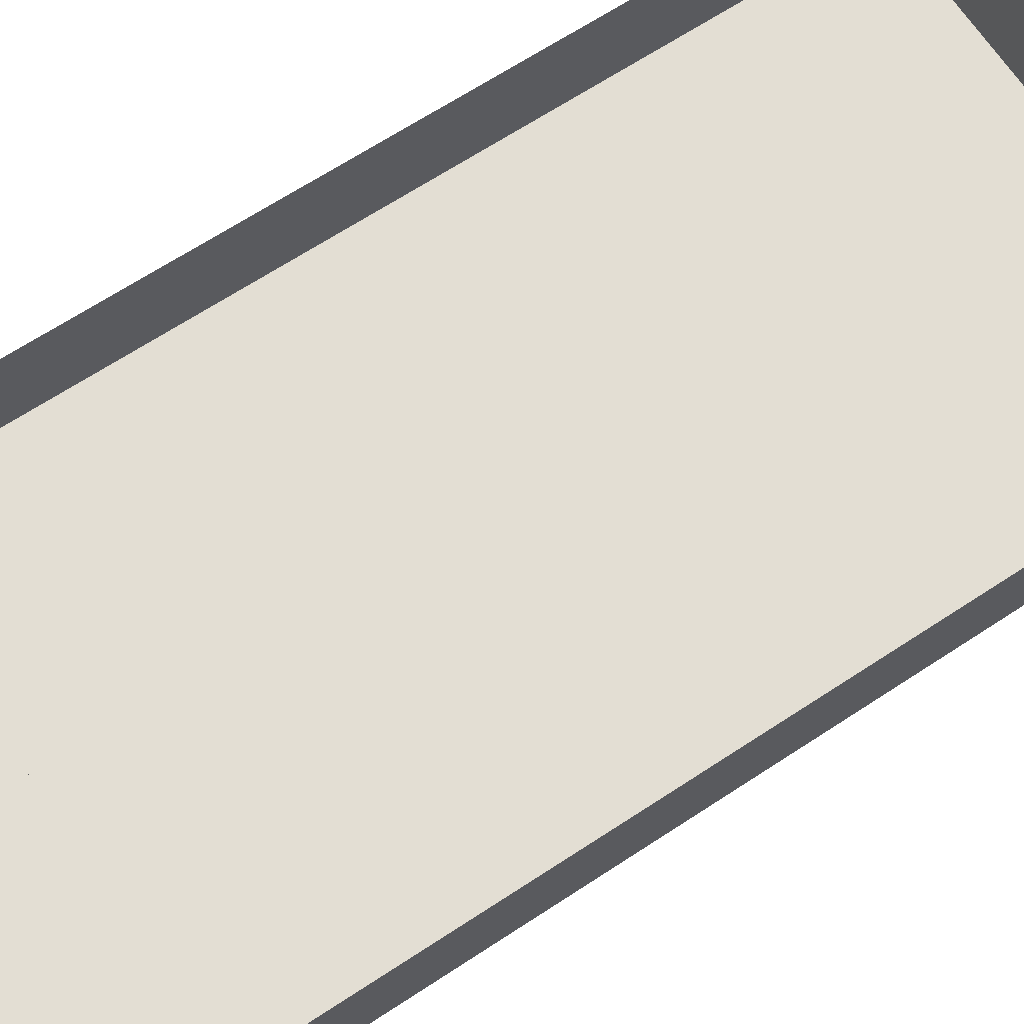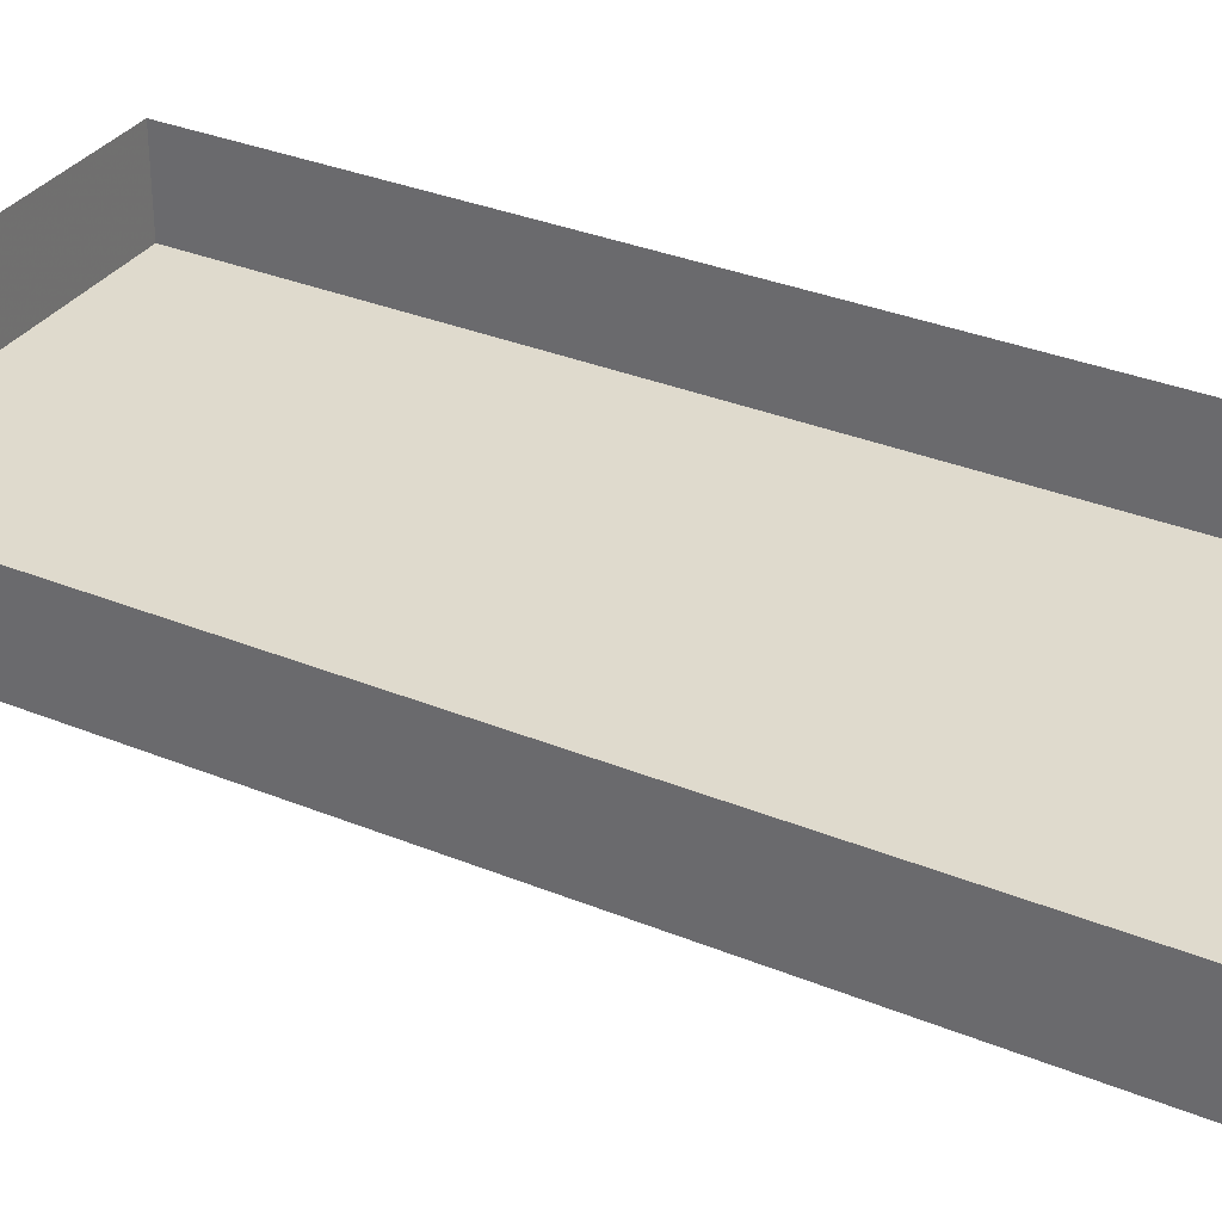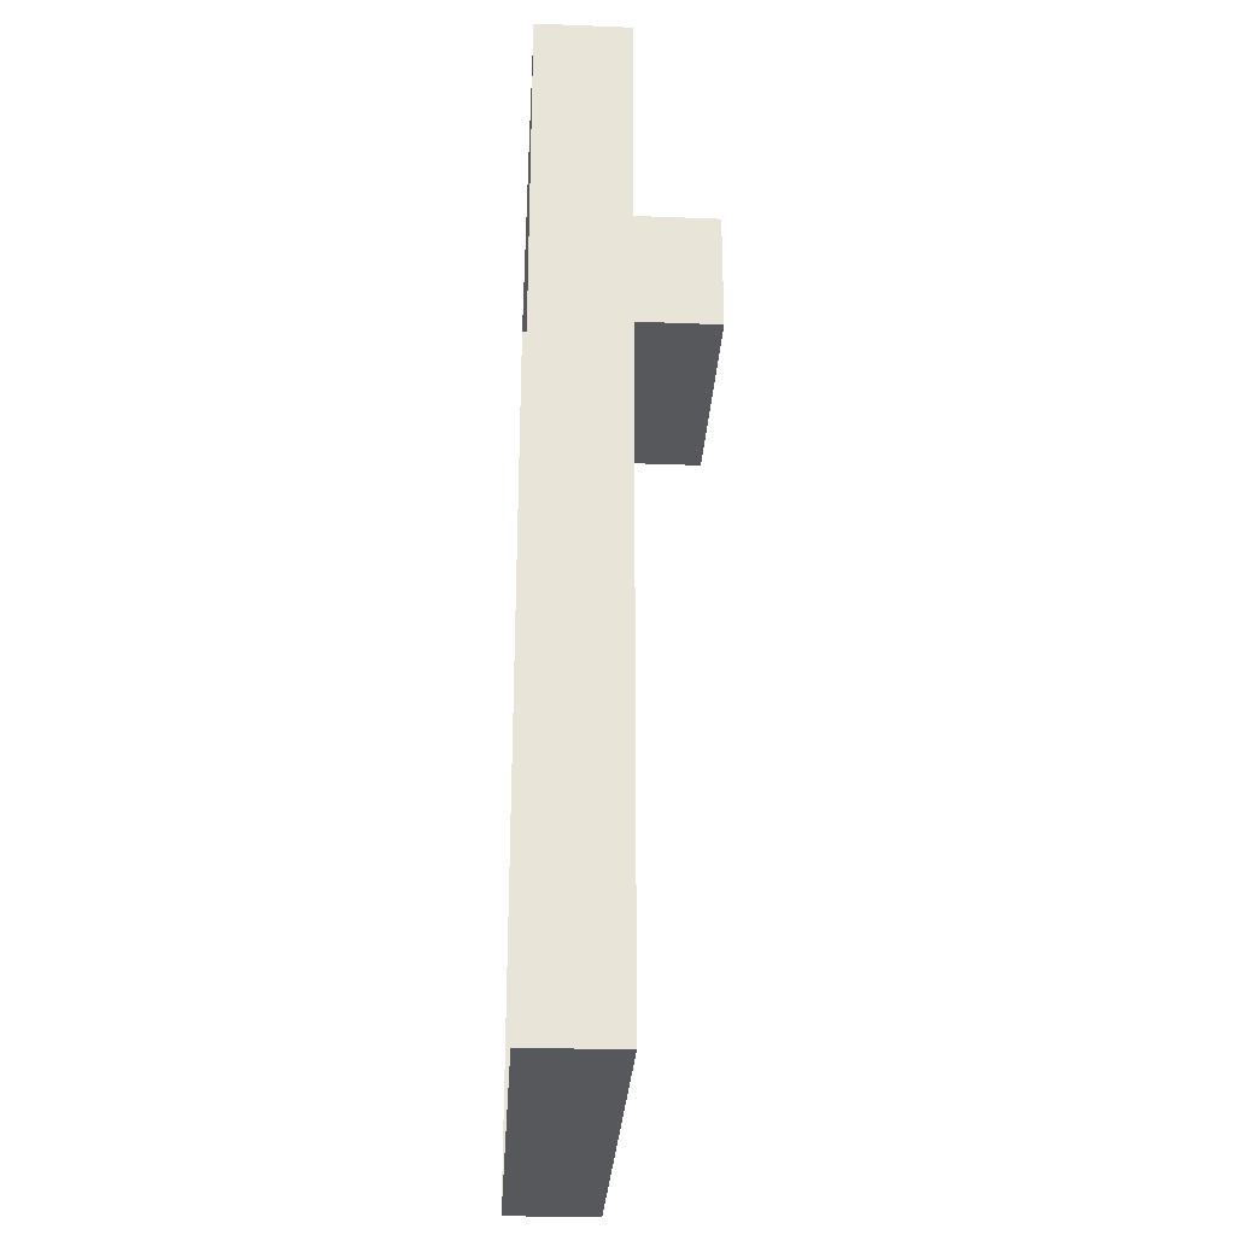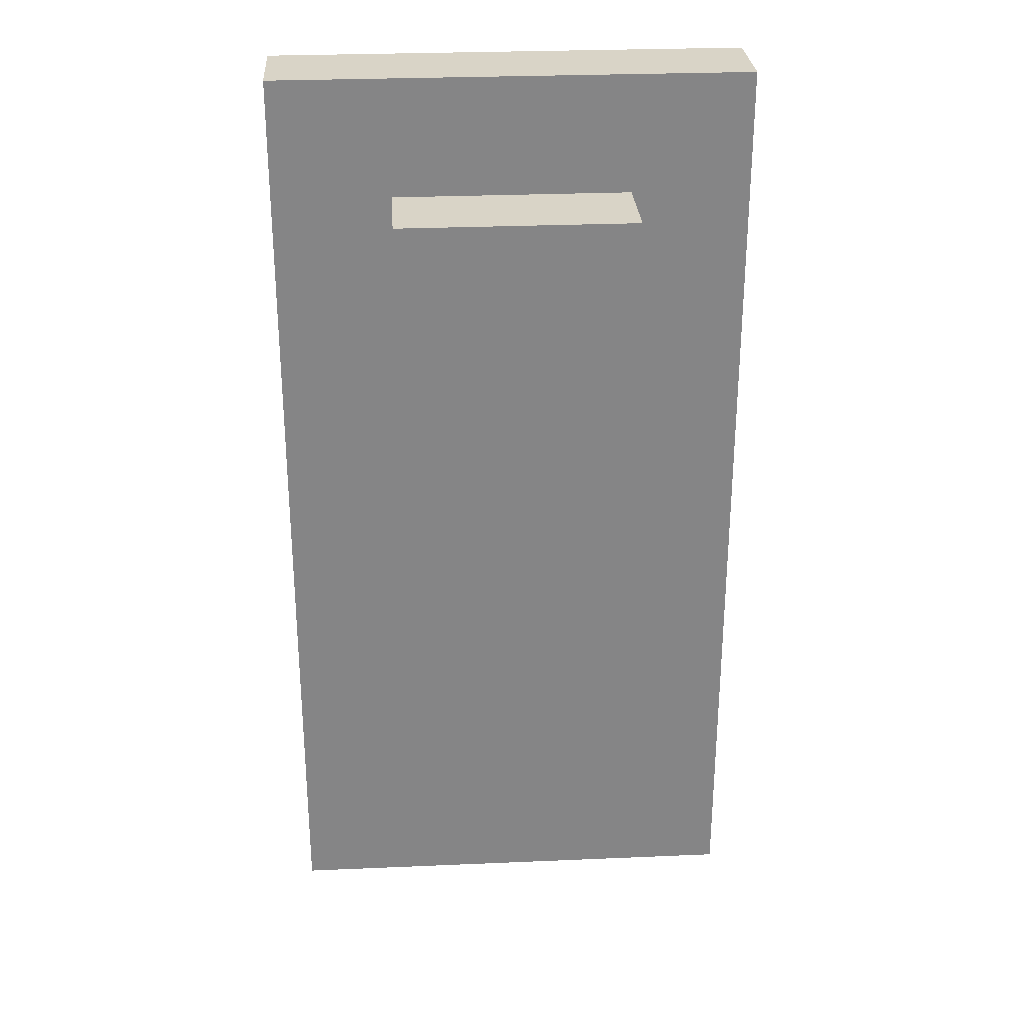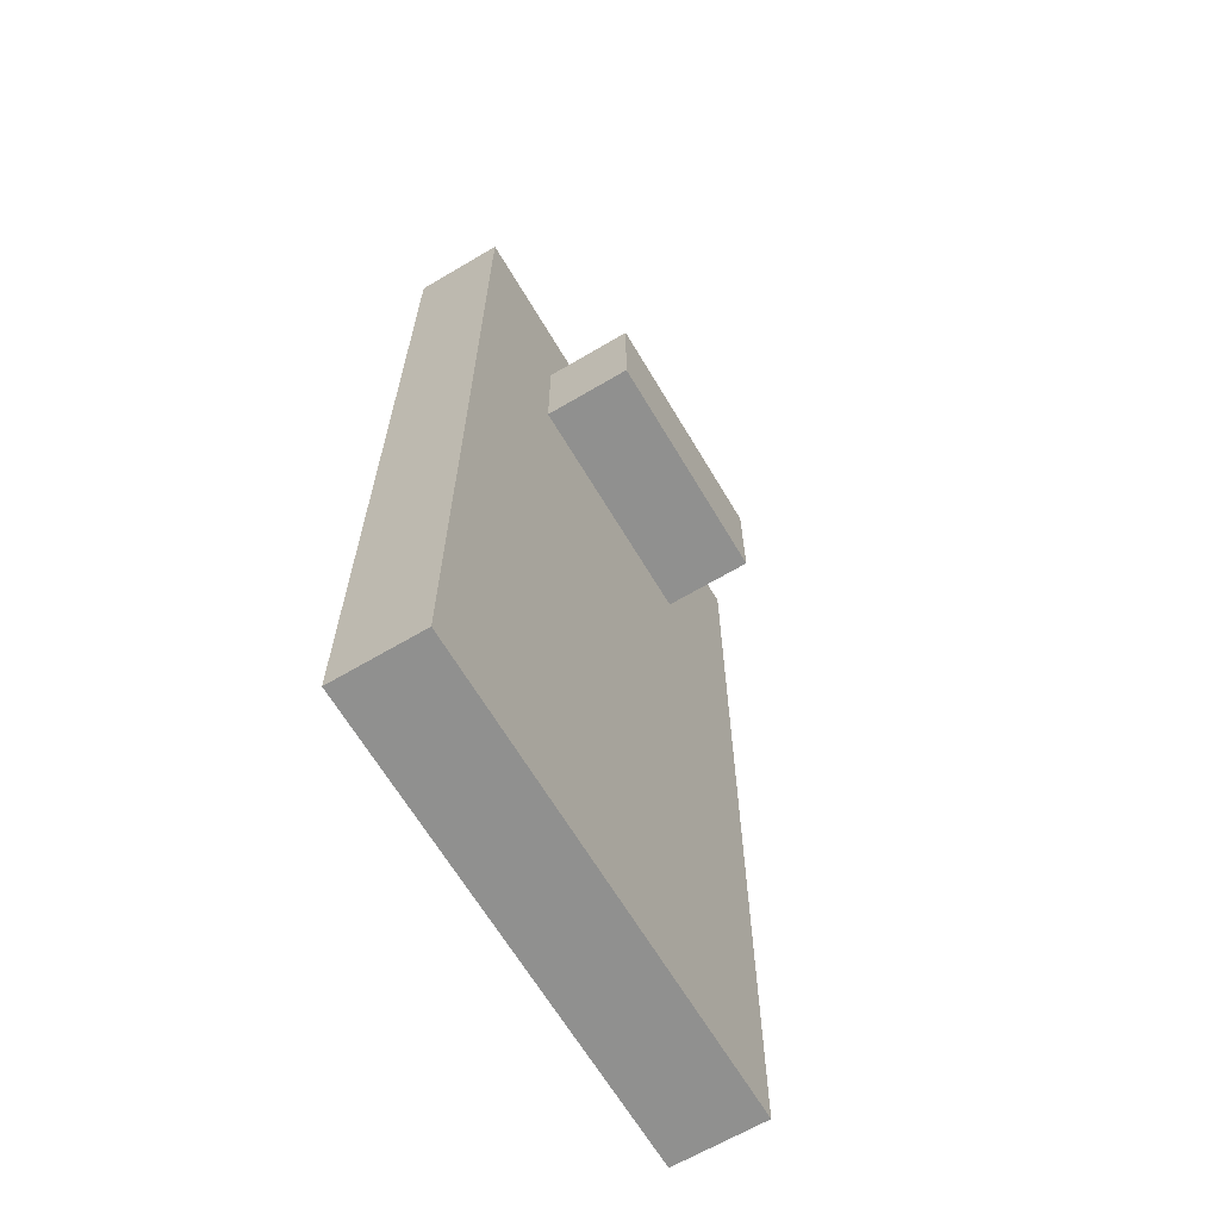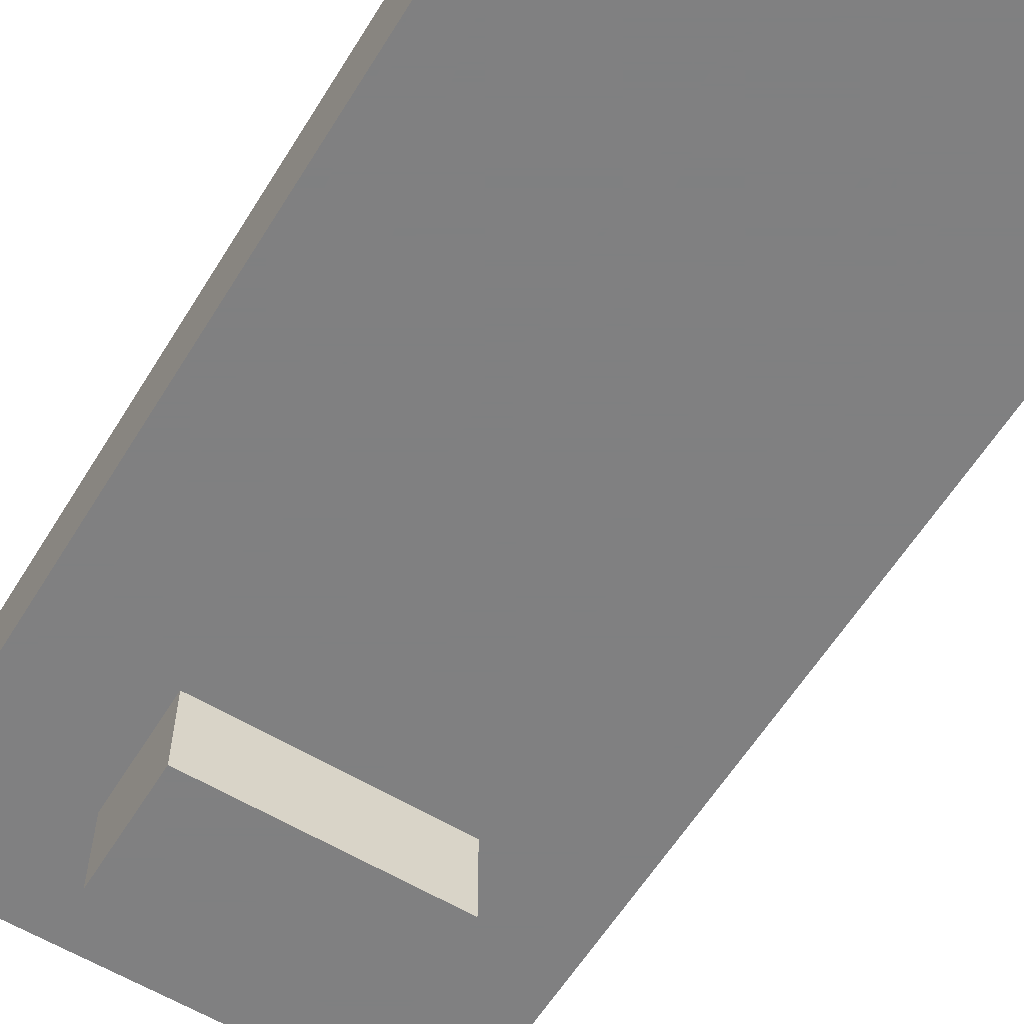
<metadata>
{"format":"obj","ext":"obj","renderer":"f3d","projection":"perspective","resolution":1024,"background":"white","views":[{"elev":67.3,"azim":56.7,"up":"+Y"},{"elev":32.8,"azim":119.6,"up":"+Y"},{"elev":-28.4,"azim":-93.3,"up":"+Z"},{"elev":28.4,"azim":-3.7,"up":"+Z"},{"elev":-65.5,"azim":-59.3,"up":"+Z"},{"elev":-60.0,"azim":148.4,"up":"+Y"}]}
</metadata>
<code>
v 0.03125 -0.04688 0.0625
v -0.03125 -0.04688 0.0625
v -0.03125 -0.02344 0.0625
v 0.03125 -0.02344 0.0625
v 0.03125 -0.04688 0.09375
v -0.03125 -0.04688 0.09375
v -0.03125 -0.02344 0.09375
v 0.03125 -0.02344 0.09375
v 0.0625 -0.02344 -0.125
v -0.0625 -0.02344 -0.125
v -0.0625 0 -0.125
v 0.0625 0 -0.125
v 0.0625 -0.02344 0.125
v 0.01562 -0.02344 0.1094
v 0.01562 -0.02344 -0.1094
v -0.01562 -0.02344 -0.1094
v -0.0625 -0.02344 0.125
v -0.0625 0 0.125
v 0.0625 0 0.125
v -0.01562 -0.02344 0.1094
f 1 2 3
f 1 3 4
f 1 4 5
f 1 5 2
f 2 5 6
f 2 6 7
f 2 7 3
f 6 5 8
f 6 8 7
f 5 4 8
f 9 10 11
f 9 11 12
f 9 12 13
f 9 13 14
f 9 14 15
f 9 15 10
f 10 15 16
f 10 16 17
f 10 17 18
f 10 18 11
f 17 13 19
f 17 19 18
f 13 12 19
f 13 17 20
f 13 20 14
f 16 20 17
f 14 20 15
f 15 20 16

</code>
